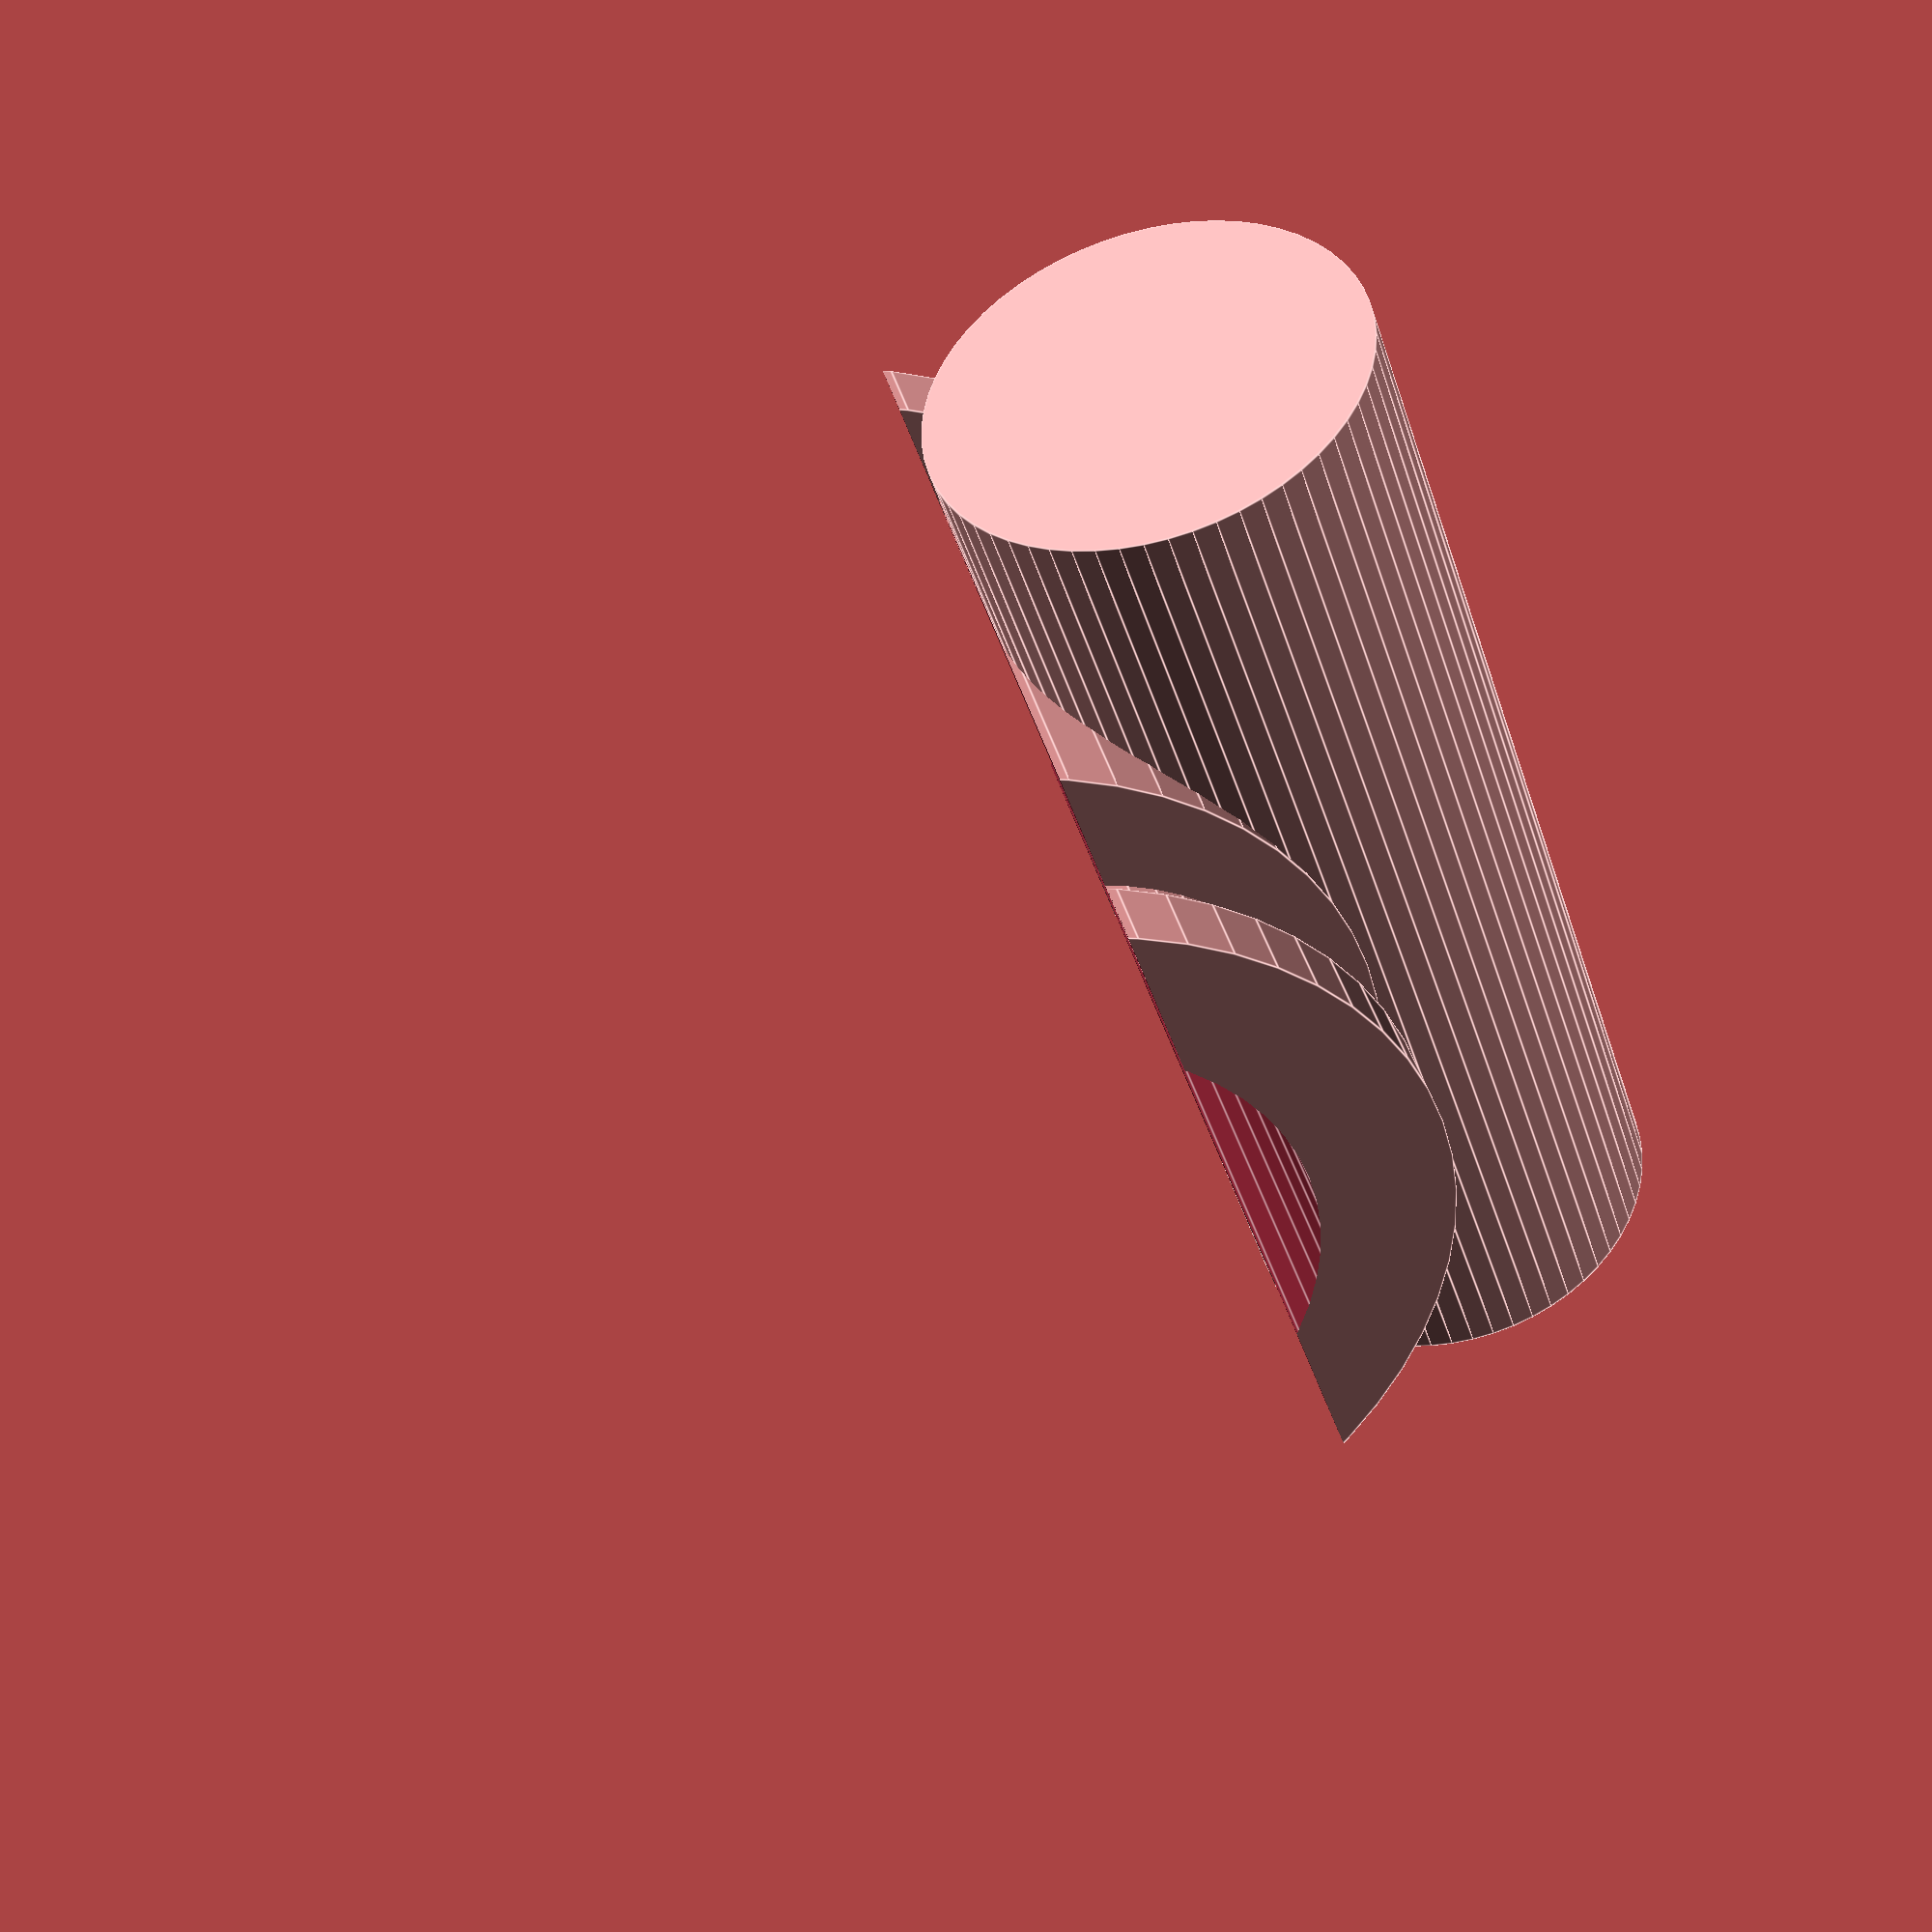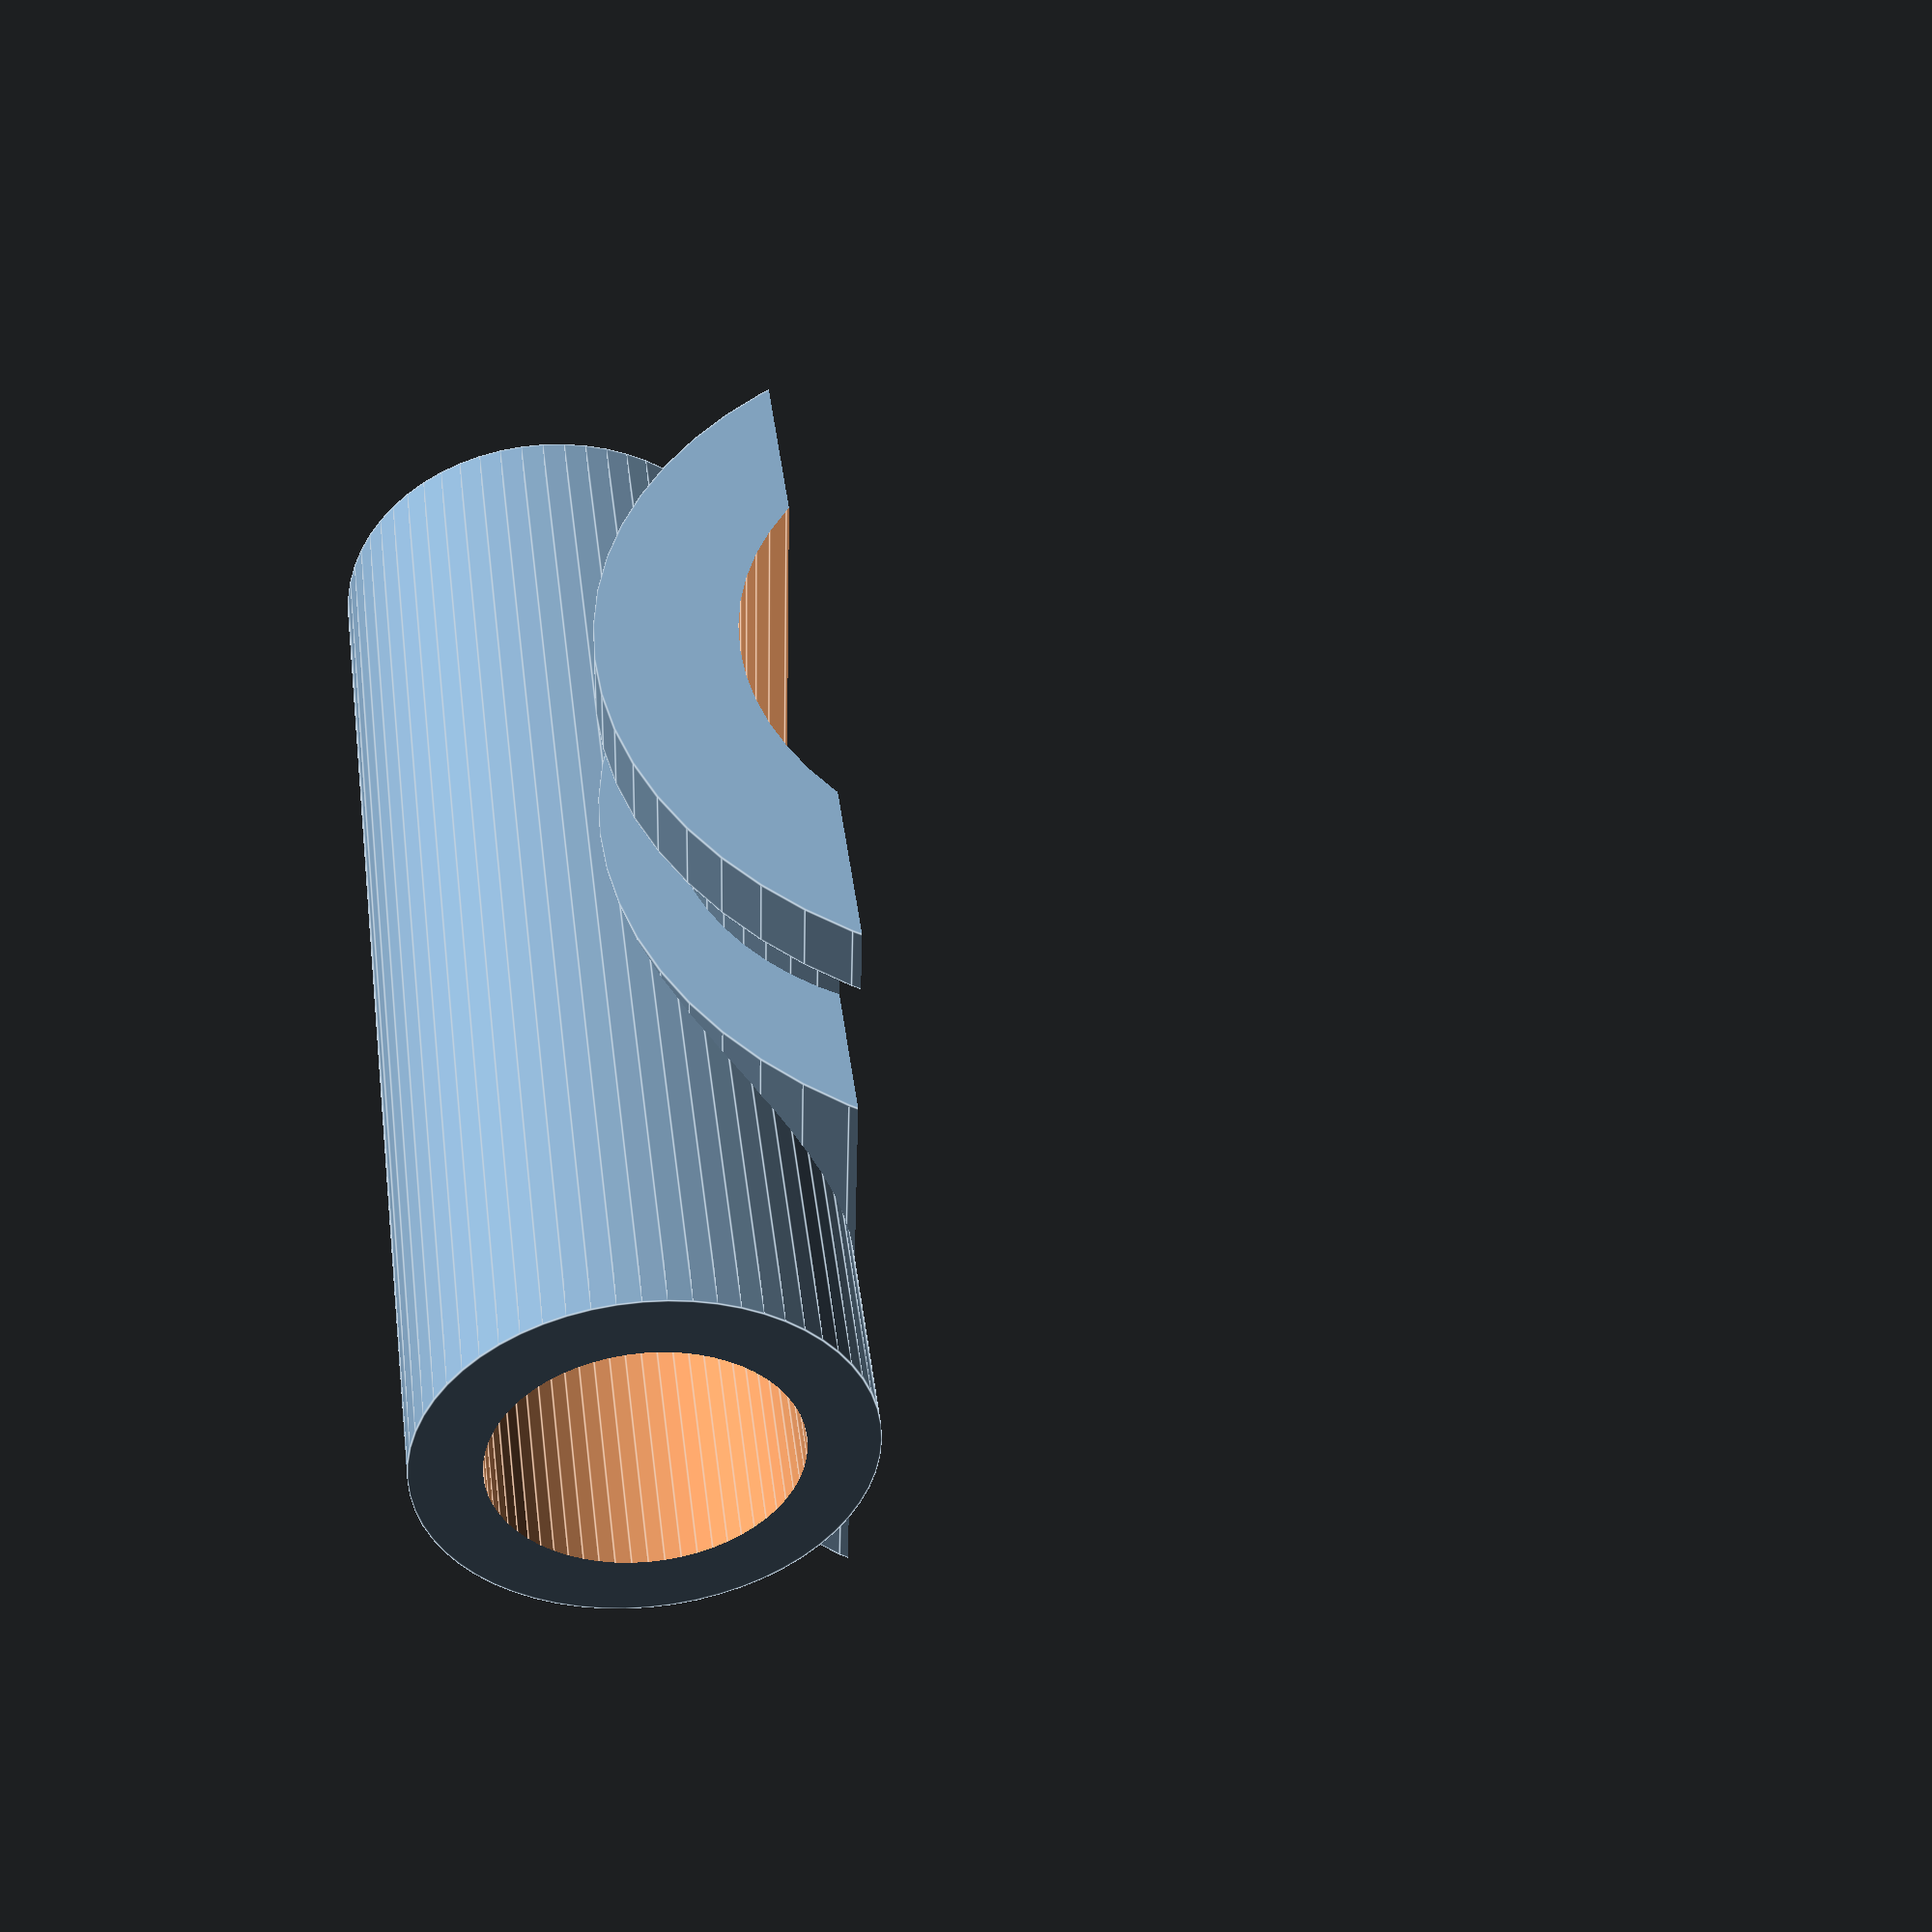
<openscad>
dia = 15; //beam diameter
dia_gap = 0.5; //gap between two halves
screw = 3.8; //screw hole size
screw_to_beam = 0.5; //distance between beam and screw
wall = 1.5; //wall thickness around screw hole

hex_dia = 7.2; //hex bold counter sunk diameter M3=6.4 (set to 0 to ignore)
hex_depth = 1.5; //hex bold counter sunk depth M3=2.0

r = dia/2;
r_screw = screw/2;

land_dia = 6.5;

$fn=60;

w = dia + 2 * (screw_to_beam + screw + wall); //width
d = screw + 2*wall; //depth
h = r + wall; //height


land_r = land_dia/2;
land_or = land_r+wall;

gap = 5;

tiewrap = 2*(gap+wall);

r_tie = r/1.2;

difference() {
  union() {
    //land
    translate([0,0,+land_r]) rotate([0,90,0])cylinder(h=w,r=land_or,center=true);
 
    //tiewrap
    translate([0,0,-r_tie+wall]) rotate([90,0,0]) cylinder(h=land_or+tiewrap,r=r_tie,center=true);

    translate([0,+(land_or+tiewrap)/2,-r]) rotate([90,0,0]) cylinder(h=wall,r=r+2*wall,center=true);
    translate([0,-(land_or+tiewrap)/2,-r]) rotate([90,0,0]) cylinder(h=wall,r=r+2*wall,center=true);

    translate([0,0/2,-r]) rotate([90,0,0]) cylinder(h=land_or*2,r=r+2*wall,center=true);
  }
  //beam
  translate([0,0,-r]) rotate([90,0,0]) cylinder(h=100,r=r,center=true);
  
  translate([0,0,-50-wall]) cube([100,100,100],center=true);
  
  //land
  translate([wall,0,+land_r]) rotate([0,90,0])cylinder(h=w,r=land_r,center=true);
}



/*
rotate([-90,0,0])
difference() {
  union() {
    translate([0,0,(h-dia_gap/2)/2]) cube([w,d,h-dia_gap/2],center=true);

    //land
    translate([0,d/2+land_or,-land_or+2*wall]) rotate([0,90,0])cylinder(h=w,r=land_or,center=true);
    translate([0,d/2+land_or,(h-dia_gap/2-land_r+wall)/2]) cube([w,2*land_or,h-dia_gap/2+land_r-wall],center=true);
  }
  //beam
  translate([0,0,h]) rotate([90,0,0]) cylinder(h=100,r=r,center=true);

  //screws
  screw_offset = r + r_screw + screw_to_beam;
  translate([+screw_offset,0,0]) cylinder(h=100,r=screw/2,center=true);
  translate([-screw_offset,0,0]) cylinder(h=100,r=screw/2,center=true);
  
  //counter sunk hex
  translate([+screw_offset,0,-50+hex_depth]) cylinder(h=100,r=hex_dia/2,center=true, $fn=6);
  translate([-screw_offset,0,-50+hex_depth]) cylinder(h=100,r=hex_dia/2,center=true, $fn=6);
  
  //land
  translate([wall,d/2+land_or,-land_r+wall]) rotate([0,90,0])cylinder(h=w,r=land_r,center=true);
}
*/

</openscad>
<views>
elev=265.7 azim=138.8 roll=246.7 proj=p view=edges
elev=328.6 azim=13.2 roll=82.1 proj=p view=edges
</views>
